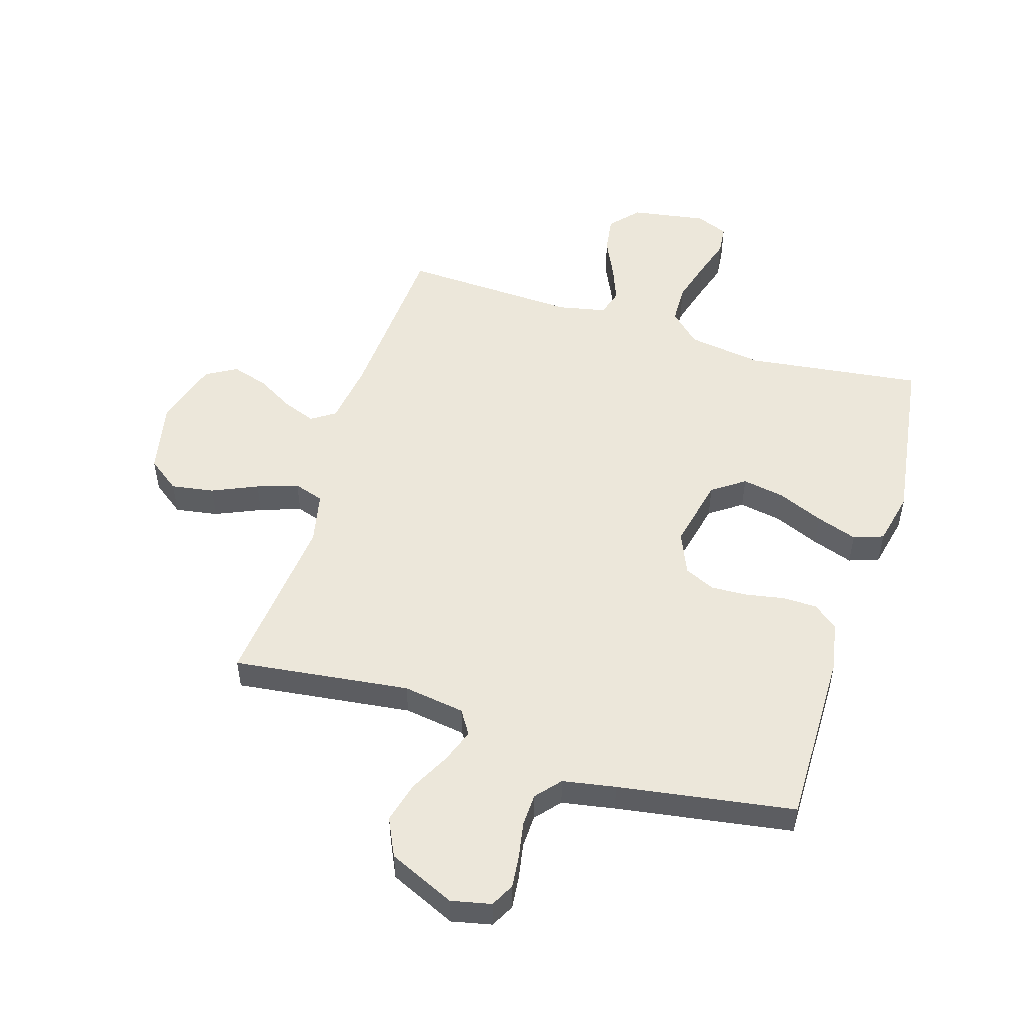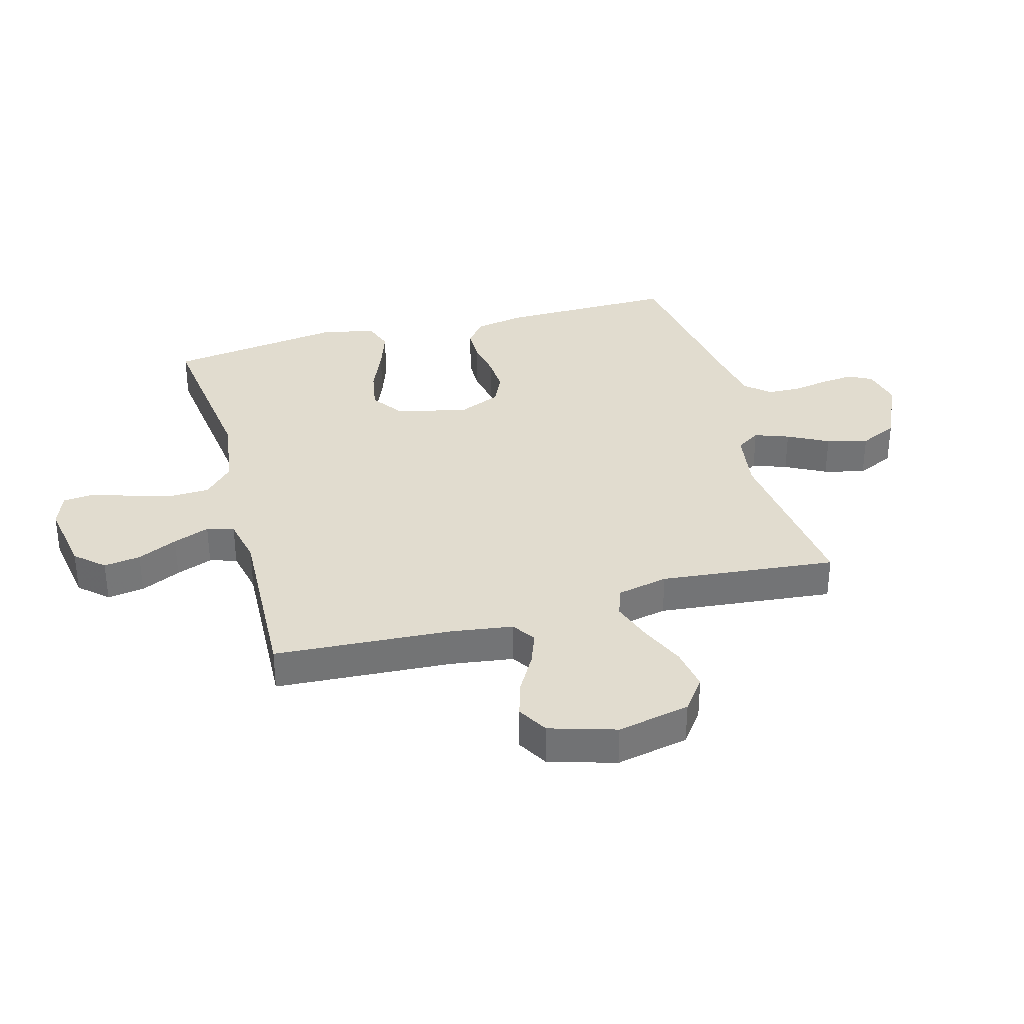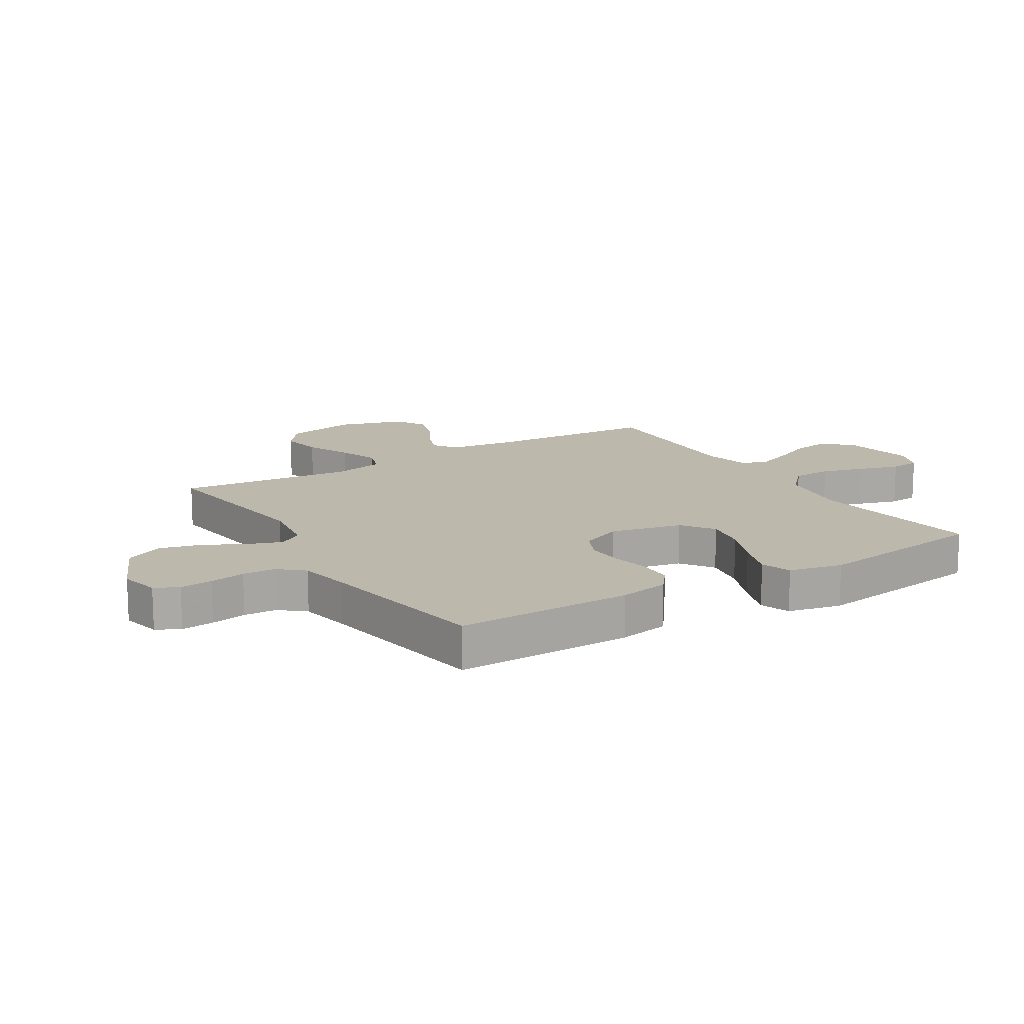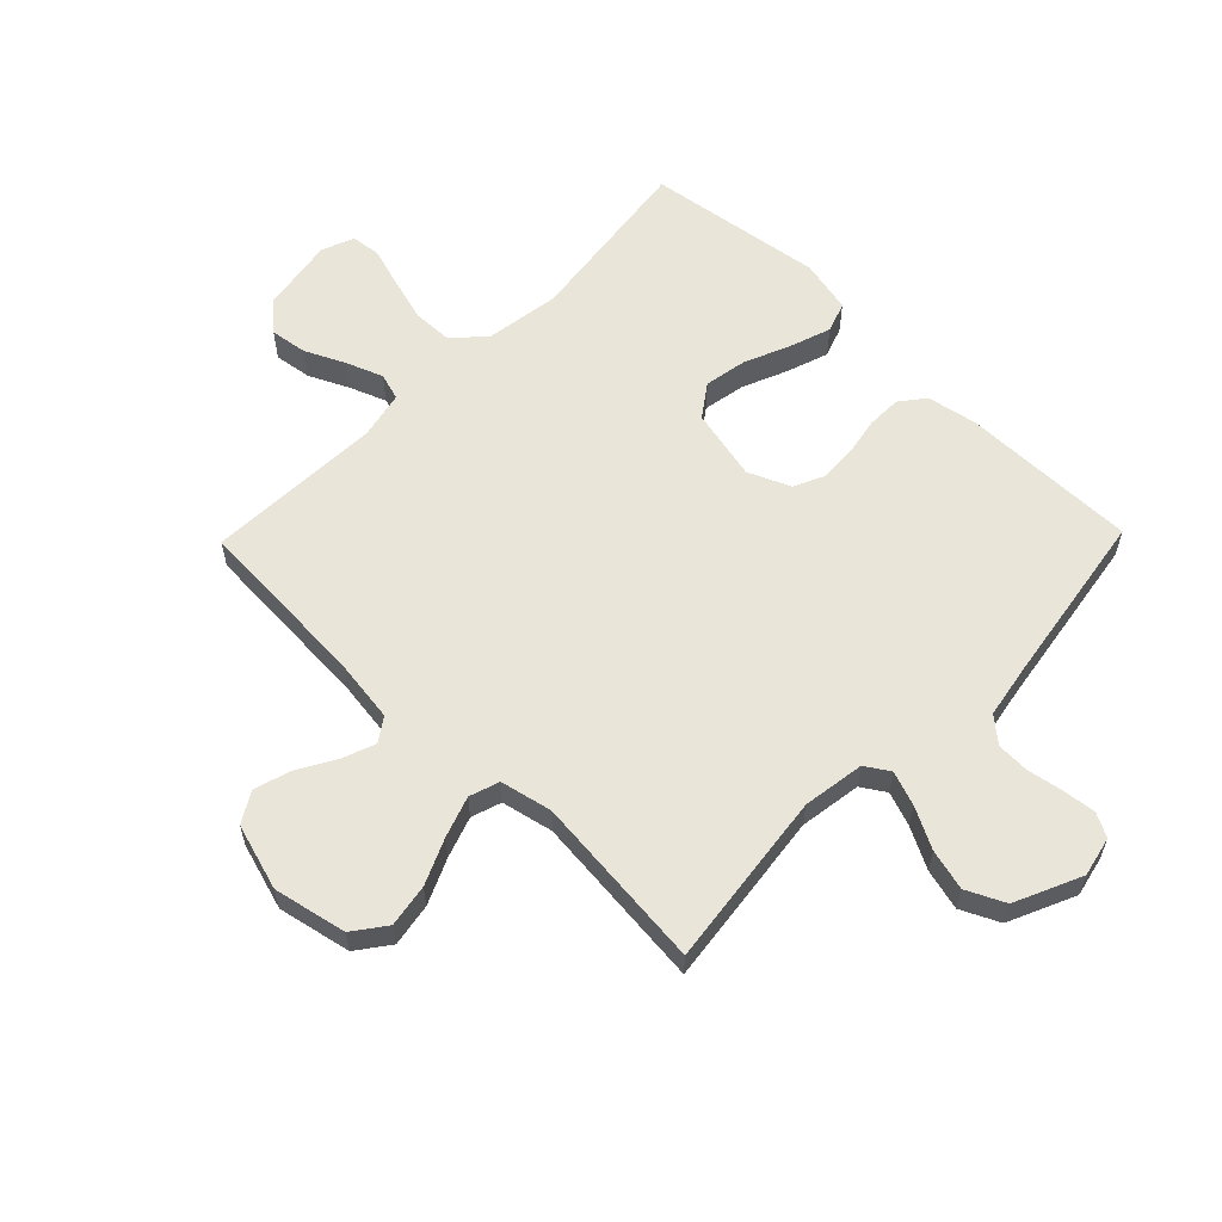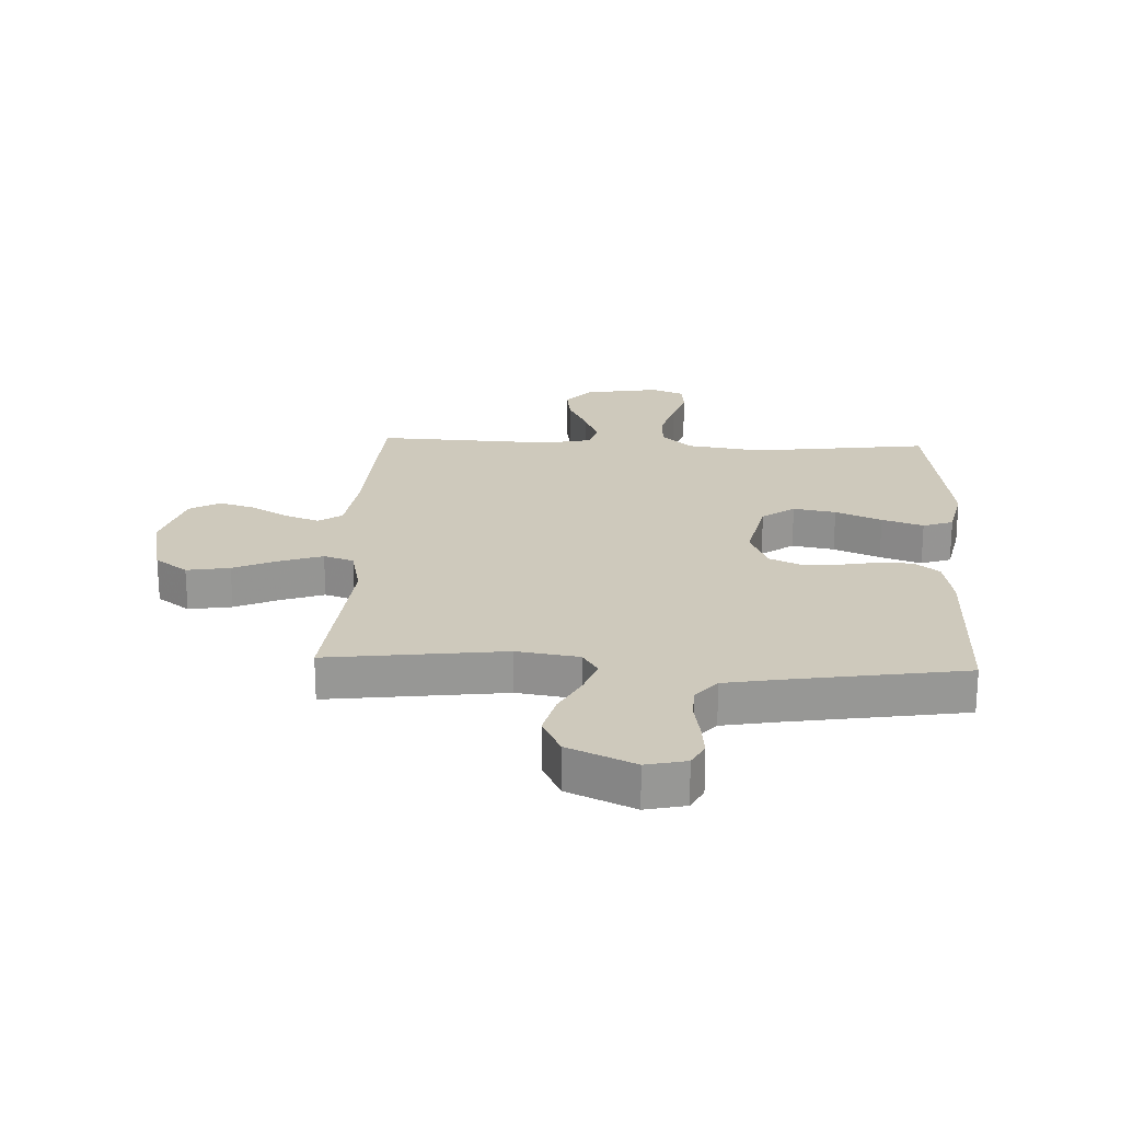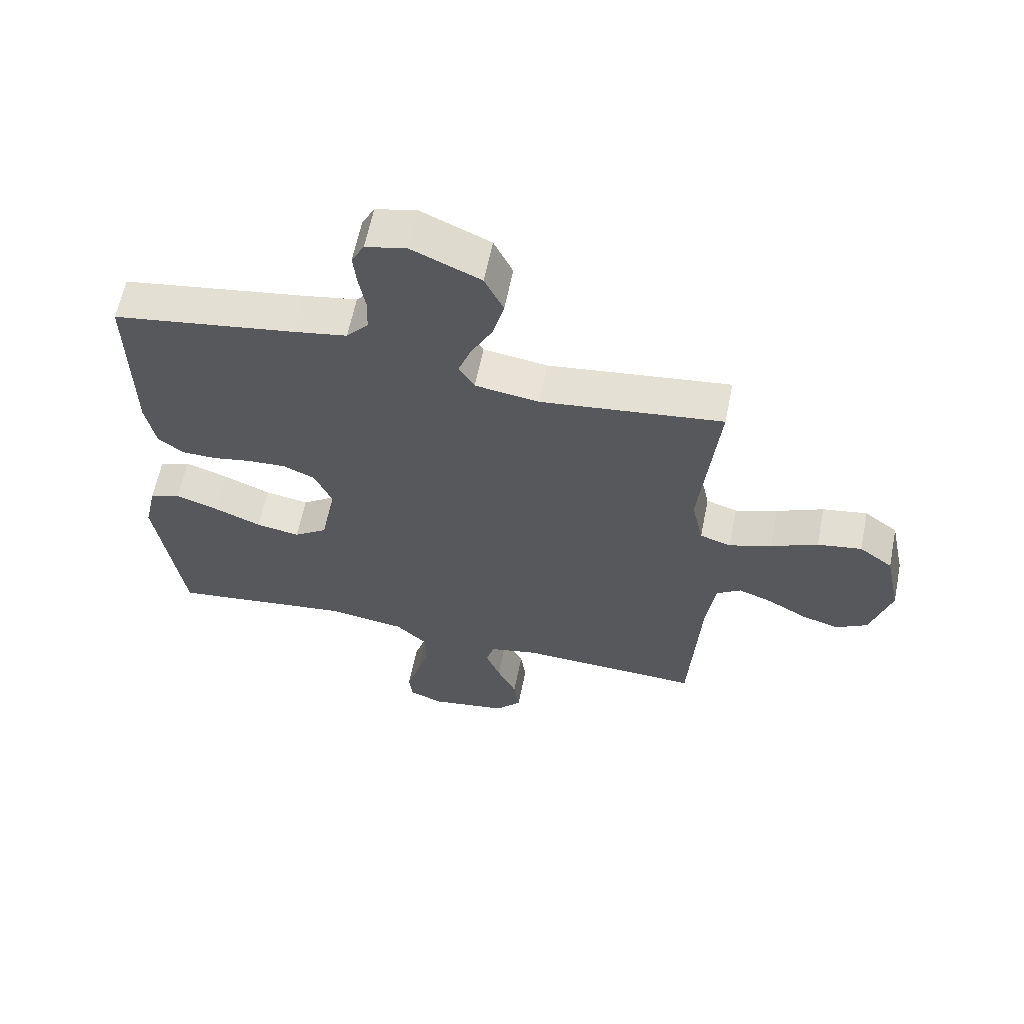
<metadata>
{"format":"obj","ext":"obj","renderer":"f3d","projection":"perspective","resolution":1024,"background":"white","views":[{"elev":51.6,"azim":17.2,"up":"+Y"},{"elev":34.3,"azim":-105.3,"up":"+Y"},{"elev":14.7,"azim":58.3,"up":"+Y"},{"elev":59.7,"azim":-45.8,"up":"+Y"},{"elev":22.3,"azim":2.6,"up":"+Y"},{"elev":61.5,"azim":-168.6,"up":"+Z"}]}
</metadata>
<code>
v -0.5 0.07 0.5
v -0.2 0.07 0.463
v -0.095 0.07 0.479
v -0.069 0.07 0.52
v -0.09 0.07 0.578
v -0.126 0.07 0.647
v -0.144 0.07 0.717
v -0.113 0.07 0.782
v 0 0.07 0.833
v 0.068 0.07 0.818
v 0.089 0.07 0.778
v 0.083 0.07 0.722
v 0.072 0.07 0.661
v 0.074 0.07 0.605
v 0.11 0.07 0.563
v 0.2 0.07 0.547
v 0.5 0.07 0.5
v 0.497 0.07 0.2
v 0.481 0.07 0.115
v 0.439 0.07 0.082
v 0.381 0.07 0.081
v 0.316 0.07 0.093
v 0.253 0.07 0.096
v 0.201 0.07 0.072
v 0.17 0.07 0
v 0.197 0.07 -0.122
v 0.252 0.07 -0.161
v 0.324 0.07 -0.148
v 0.402 0.07 -0.115
v 0.472 0.07 -0.091
v 0.523 0.07 -0.109
v 0.543 0.07 -0.2
v 0.5 0.07 -0.5
v 0.2 0.07 -0.462
v 0.073 0.07 -0.481
v 0.021 0.07 -0.53
v 0.019 0.07 -0.597
v 0.04 0.07 -0.671
v 0.061 0.07 -0.739
v 0.056 0.07 -0.79
v 0 0.07 -0.812
v -0.127 0.07 -0.791
v -0.17 0.07 -0.743
v -0.161 0.07 -0.68
v -0.129 0.07 -0.612
v -0.105 0.07 -0.55
v -0.119 0.07 -0.504
v -0.2 0.07 -0.487
v -0.5 0.07 -0.5
v -0.518 0.07 -0.2
v -0.533 0.07 -0.093
v -0.573 0.07 -0.066
v -0.629 0.07 -0.087
v -0.693 0.07 -0.124
v -0.755 0.07 -0.143
v -0.807 0.07 -0.113
v -0.841 0.07 0
v -0.815 0.07 0.124
v -0.76 0.07 0.165
v -0.687 0.07 0.153
v -0.61 0.07 0.119
v -0.54 0.07 0.095
v -0.489 0.07 0.112
v -0.47 0.07 0.2
v -0.5 0 0.5
v -0.2 0 0.463
v -0.095 0 0.479
v -0.069 0 0.52
v -0.09 0 0.578
v -0.126 0 0.647
v -0.144 0 0.717
v -0.113 0 0.782
v 0 0 0.833
v 0.068 0 0.818
v 0.089 0 0.778
v 0.083 0 0.722
v 0.072 0 0.661
v 0.074 0 0.605
v 0.11 0 0.563
v 0.2 0 0.547
v 0.5 0 0.5
v 0.497 0 0.2
v 0.481 0 0.115
v 0.439 0 0.082
v 0.381 0 0.081
v 0.316 0 0.093
v 0.253 0 0.096
v 0.201 0 0.072
v 0.17 0 0
v 0.197 0 -0.122
v 0.252 0 -0.161
v 0.324 0 -0.148
v 0.402 0 -0.115
v 0.472 0 -0.091
v 0.523 0 -0.109
v 0.543 0 -0.2
v 0.5 0 -0.5
v 0.2 0 -0.462
v 0.073 0 -0.481
v 0.021 0 -0.53
v 0.019 0 -0.597
v 0.04 0 -0.671
v 0.061 0 -0.739
v 0.056 0 -0.79
v 0 0 -0.812
v -0.127 0 -0.791
v -0.17 0 -0.743
v -0.161 0 -0.68
v -0.129 0 -0.612
v -0.105 0 -0.55
v -0.119 0 -0.504
v -0.2 0 -0.487
v -0.5 0 -0.5
v -0.518 0 -0.2
v -0.533 0 -0.093
v -0.573 0 -0.066
v -0.629 0 -0.087
v -0.693 0 -0.124
v -0.755 0 -0.143
v -0.807 0 -0.113
v -0.841 0 0
v -0.815 0 0.124
v -0.76 0 0.165
v -0.687 0 0.153
v -0.61 0 0.119
v -0.54 0 0.095
v -0.489 0 0.112
v -0.47 0 0.2
f 59 60 61
f 58 59 61
f 57 58 61
f 56 57 61
f 55 56 61
f 54 55 61
f 53 54 61
f 52 53 61 62
f 51 52 62 63
f 48 49 50
f 51 63 64
f 50 51 64
f 48 50 64
f 47 48 64
f 43 44 45
f 42 43 45
f 41 42 45
f 40 41 45
f 39 40 45
f 38 39 45
f 37 38 45 46
f 36 37 46 47
f 32 33 34
f 31 32 34
f 30 31 34
f 29 30 34
f 28 29 34
f 27 28 34 35
f 36 47 64
f 35 36 64
f 27 35 64
f 26 27 64
f 20 21 22
f 19 20 22
f 18 19 22
f 17 18 22
f 16 17 22
f 15 16 22 23
f 14 15 23 24
f 11 12 13
f 10 11 13
f 9 10 13
f 8 9 13
f 7 8 13
f 6 7 13
f 5 6 13
f 4 5 13 14
f 14 24 25
f 4 14 25
f 3 4 25
f 64 1 2
f 25 26 64
f 3 25 64
f 2 3 64
f 125 124 123
f 125 123 122
f 125 122 121
f 125 121 120
f 125 120 119
f 125 119 118
f 125 118 117
f 126 125 117 116
f 127 126 116 115
f 114 113 112
f 128 127 115
f 128 115 114
f 128 114 112
f 128 112 111
f 109 108 107
f 109 107 106
f 109 106 105
f 109 105 104
f 109 104 103
f 109 103 102
f 110 109 102 101
f 111 110 101 100
f 98 97 96
f 98 96 95
f 98 95 94
f 98 94 93
f 98 93 92
f 99 98 92 91
f 128 111 100
f 128 100 99
f 128 99 91
f 128 91 90
f 86 85 84
f 86 84 83
f 86 83 82
f 86 82 81
f 86 81 80
f 87 86 80 79
f 88 87 79 78
f 77 76 75
f 77 75 74
f 77 74 73
f 77 73 72
f 77 72 71
f 77 71 70
f 77 70 69
f 78 77 69 68
f 89 88 78
f 89 78 68
f 89 68 67
f 66 65 128
f 128 90 89
f 128 89 67
f 128 67 66
f 1 65 66 2
f 2 66 67 3
f 3 67 68 4
f 4 68 69 5
f 5 69 70 6
f 6 70 71 7
f 7 71 72 8
f 8 72 73 9
f 9 73 74 10
f 10 74 75 11
f 11 75 76 12
f 12 76 77 13
f 13 77 78 14
f 14 78 79 15
f 15 79 80 16
f 16 80 81 17
f 17 81 82 18
f 18 82 83 19
f 19 83 84 20
f 20 84 85 21
f 21 85 86 22
f 22 86 87 23
f 23 87 88 24
f 24 88 89 25
f 25 89 90 26
f 26 90 91 27
f 27 91 92 28
f 28 92 93 29
f 29 93 94 30
f 30 94 95 31
f 31 95 96 32
f 32 96 97 33
f 33 97 98 34
f 34 98 99 35
f 35 99 100 36
f 36 100 101 37
f 37 101 102 38
f 38 102 103 39
f 39 103 104 40
f 40 104 105 41
f 41 105 106 42
f 42 106 107 43
f 43 107 108 44
f 44 108 109 45
f 45 109 110 46
f 46 110 111 47
f 47 111 112 48
f 48 112 113 49
f 49 113 114 50
f 50 114 115 51
f 51 115 116 52
f 52 116 117 53
f 53 117 118 54
f 54 118 119 55
f 55 119 120 56
f 56 120 121 57
f 57 121 122 58
f 58 122 123 59
f 59 123 124 60
f 60 124 125 61
f 61 125 126 62
f 62 126 127 63
f 63 127 128 64
f 64 128 65 1

</code>
